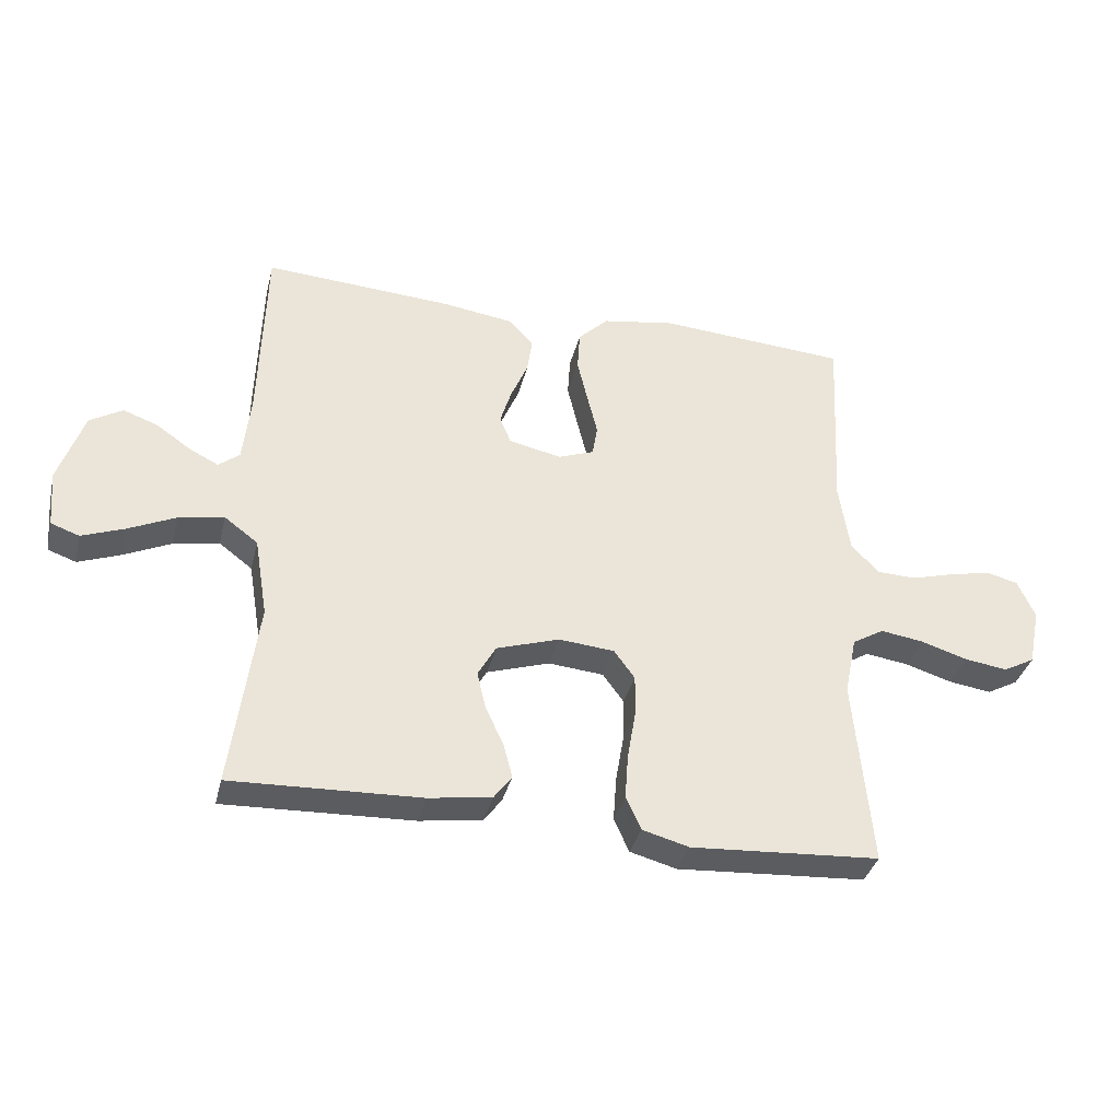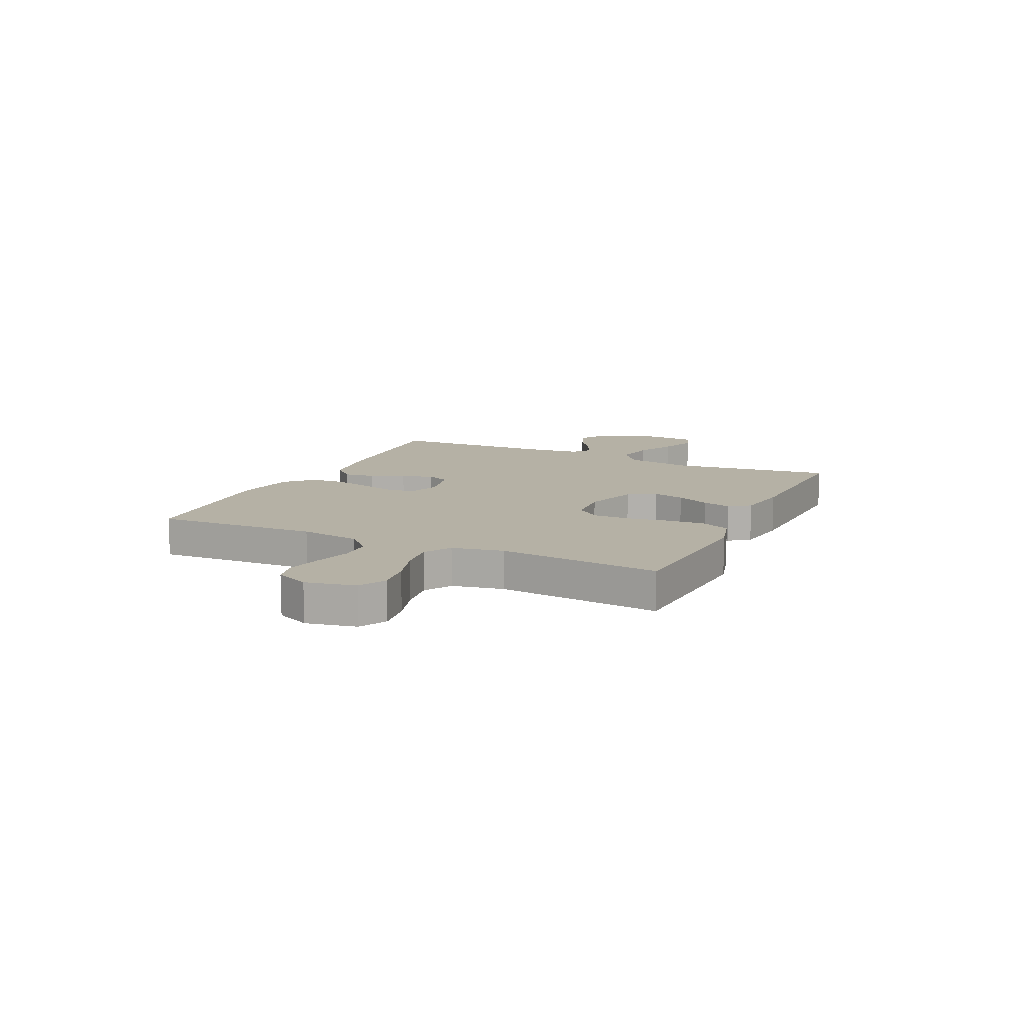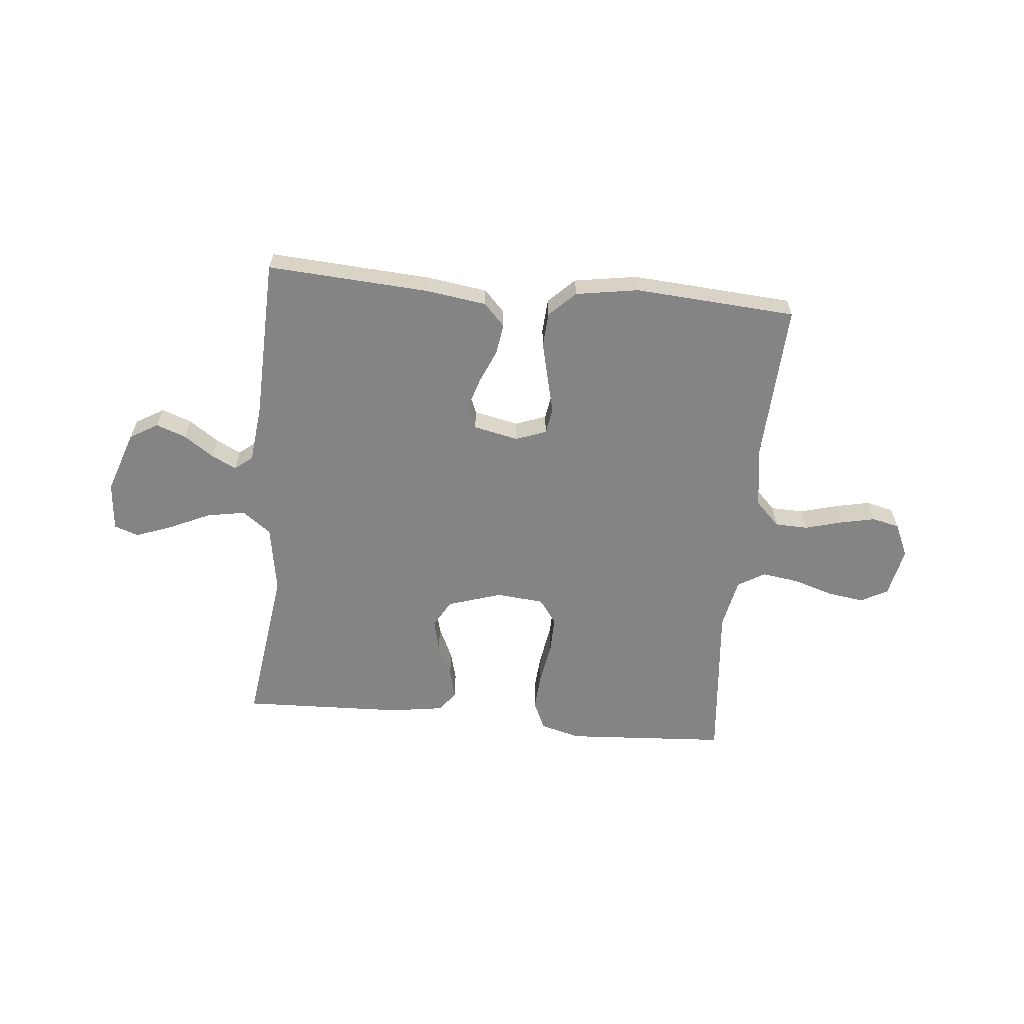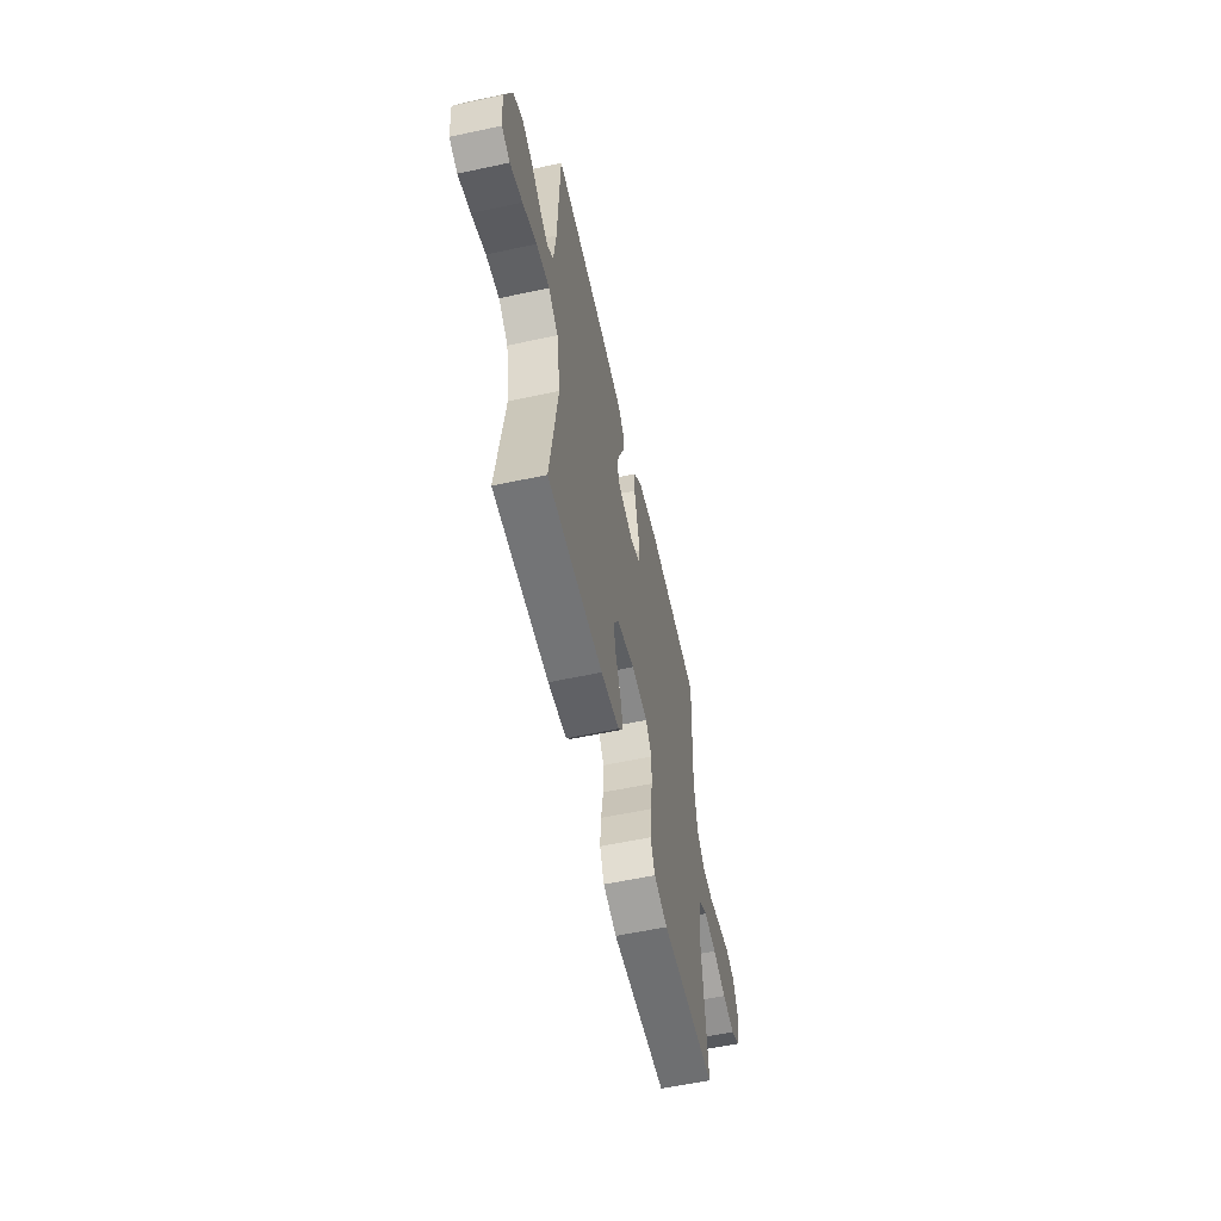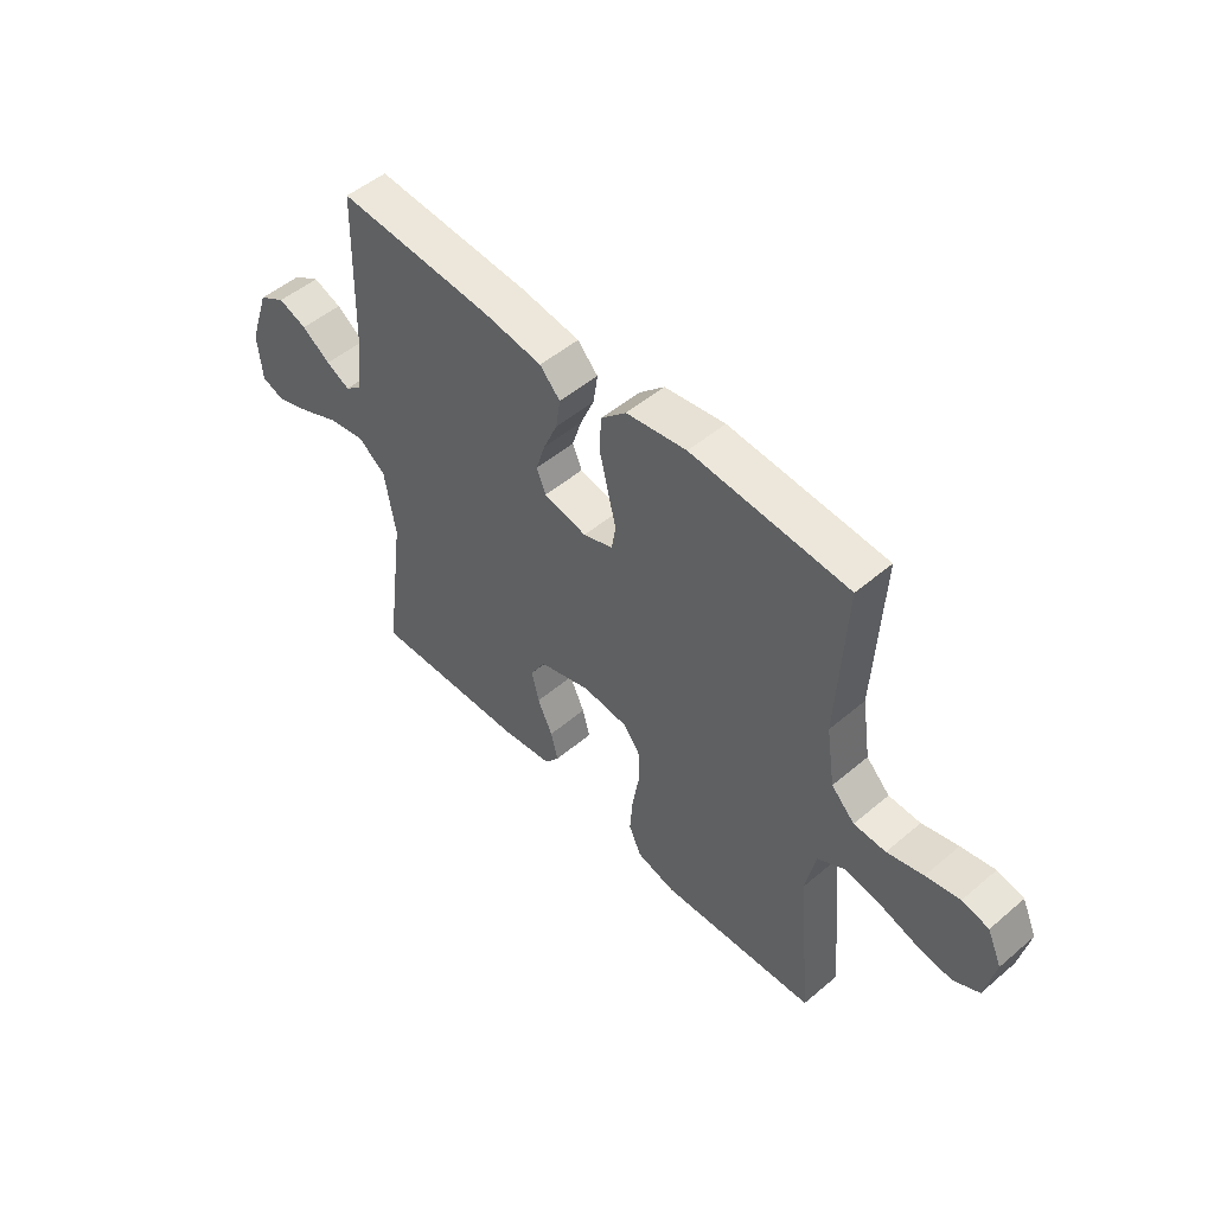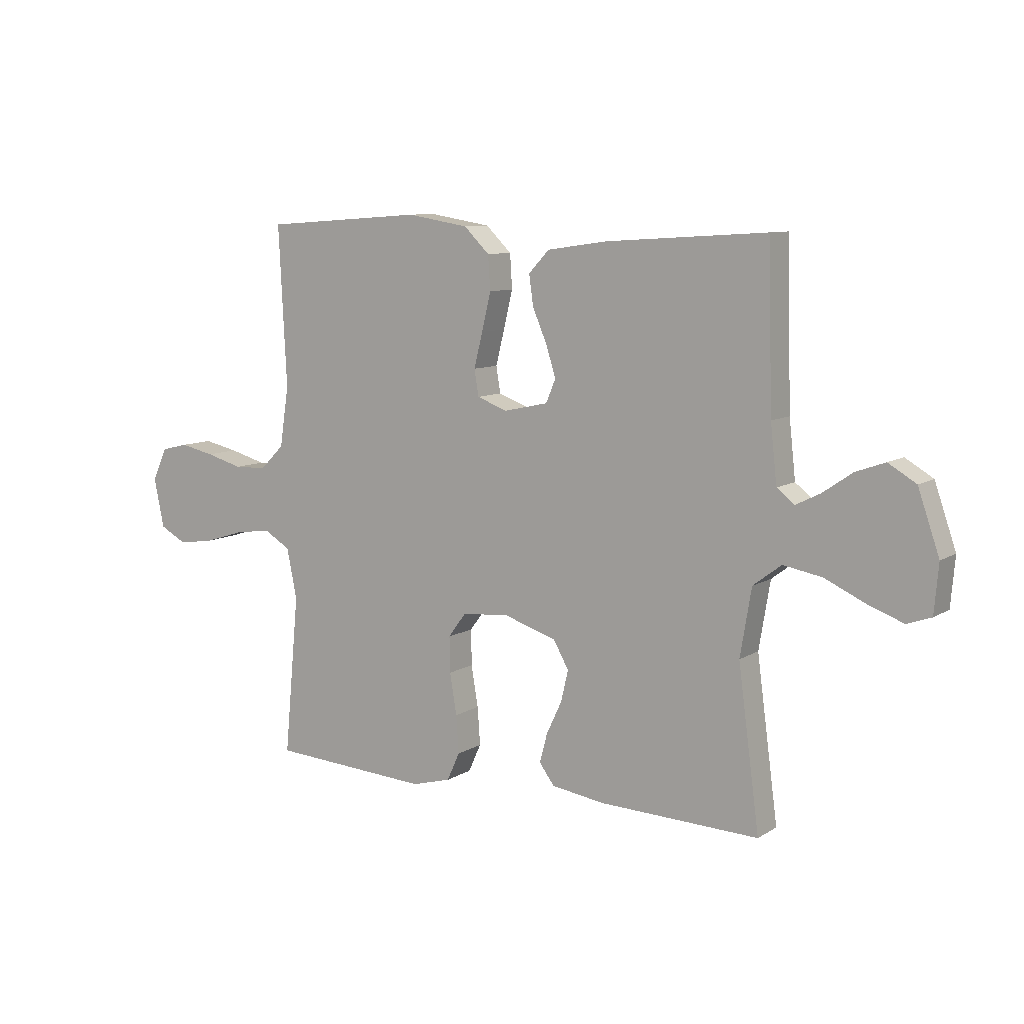
<metadata>
{"format":"obj","ext":"obj","renderer":"f3d","projection":"perspective","resolution":1024,"background":"white","views":[{"elev":-35.8,"azim":-13.6,"up":"+Z"},{"elev":11.8,"azim":115.2,"up":"+Y"},{"elev":-61.5,"azim":-5.5,"up":"+Y"},{"elev":-58.1,"azim":-77.5,"up":"+Z"},{"elev":50.8,"azim":47.3,"up":"+Z"},{"elev":9.1,"azim":-147.2,"up":"+Z"}]}
</metadata>
<code>
v -0.5 0.07 -0.5
v -0.46 0.07 -0.2
v -0.481 0.07 -0.074
v -0.534 0.07 -0.034
v -0.606 0.07 -0.047
v -0.682 0.07 -0.082
v -0.749 0.07 -0.107
v -0.794 0.07 -0.091
v -0.802 0.07 0
v -0.762 0.07 0.116
v -0.71 0.07 0.147
v -0.655 0.07 0.127
v -0.6 0.07 0.089
v -0.554 0.07 0.066
v -0.521 0.07 0.092
v -0.509 0.07 0.2
v -0.5 0.07 0.5
v -0.2 0.07 0.481
v -0.087 0.07 0.465
v -0.048 0.07 0.424
v -0.056 0.07 0.367
v -0.083 0.07 0.304
v -0.101 0.07 0.246
v -0.083 0.07 0.203
v 0 0.07 0.185
v 0.057 0.07 0.206
v 0.065 0.07 0.255
v 0.049 0.07 0.32
v 0.032 0.07 0.391
v 0.036 0.07 0.455
v 0.084 0.07 0.502
v 0.2 0.07 0.521
v 0.5 0.07 0.5
v 0.485 0.07 0.2
v 0.502 0.07 0.088
v 0.547 0.07 0.043
v 0.608 0.07 0.041
v 0.677 0.07 0.06
v 0.742 0.07 0.074
v 0.793 0.07 0.062
v 0.821 0.07 0
v 0.802 0.07 -0.092
v 0.752 0.07 -0.119
v 0.684 0.07 -0.109
v 0.61 0.07 -0.086
v 0.541 0.07 -0.076
v 0.491 0.07 -0.106
v 0.472 0.07 -0.2
v 0.5 0.07 -0.5
v 0.2 0.07 -0.519
v 0.126 0.07 -0.499
v 0.102 0.07 -0.446
v 0.107 0.07 -0.375
v 0.12 0.07 -0.298
v 0.121 0.07 -0.231
v 0.088 0.07 -0.186
v 0 0.07 -0.178
v -0.1 0.07 -0.21
v -0.129 0.07 -0.261
v -0.115 0.07 -0.32
v -0.086 0.07 -0.382
v -0.072 0.07 -0.436
v -0.1 0.07 -0.474
v -0.2 0.07 -0.489
v -0.5 0 -0.5
v -0.46 0 -0.2
v -0.481 0 -0.074
v -0.534 0 -0.034
v -0.606 0 -0.047
v -0.682 0 -0.082
v -0.749 0 -0.107
v -0.794 0 -0.091
v -0.802 0 0
v -0.762 0 0.116
v -0.71 0 0.147
v -0.655 0 0.127
v -0.6 0 0.089
v -0.554 0 0.066
v -0.521 0 0.092
v -0.509 0 0.2
v -0.5 0 0.5
v -0.2 0 0.481
v -0.087 0 0.465
v -0.048 0 0.424
v -0.056 0 0.367
v -0.083 0 0.304
v -0.101 0 0.246
v -0.083 0 0.203
v 0 0 0.185
v 0.057 0 0.206
v 0.065 0 0.255
v 0.049 0 0.32
v 0.032 0 0.391
v 0.036 0 0.455
v 0.084 0 0.502
v 0.2 0 0.521
v 0.5 0 0.5
v 0.485 0 0.2
v 0.502 0 0.088
v 0.547 0 0.043
v 0.608 0 0.041
v 0.677 0 0.06
v 0.742 0 0.074
v 0.793 0 0.062
v 0.821 0 0
v 0.802 0 -0.092
v 0.752 0 -0.119
v 0.684 0 -0.109
v 0.61 0 -0.086
v 0.541 0 -0.076
v 0.491 0 -0.106
v 0.472 0 -0.2
v 0.5 0 -0.5
v 0.2 0 -0.519
v 0.126 0 -0.499
v 0.102 0 -0.446
v 0.107 0 -0.375
v 0.12 0 -0.298
v 0.121 0 -0.231
v 0.088 0 -0.186
v 0 0 -0.178
v -0.1 0 -0.21
v -0.129 0 -0.261
v -0.115 0 -0.32
v -0.086 0 -0.382
v -0.072 0 -0.436
v -0.1 0 -0.474
v -0.2 0 -0.489
f 64 1 2
f 63 64 2
f 62 63 2
f 61 62 2
f 60 61 2
f 59 60 2 3
f 58 59 3 4
f 57 58 4
f 56 57 4
f 52 53 54
f 51 52 54
f 50 51 54
f 49 50 54
f 48 49 54
f 47 48 54 55
f 46 47 55 56
f 43 44 45
f 42 43 45
f 41 42 45
f 40 41 45
f 39 40 45
f 38 39 45
f 37 38 45
f 36 37 45 46
f 46 56 4
f 36 46 4
f 35 36 4
f 32 33 34
f 31 32 34
f 30 31 34
f 29 30 34
f 28 29 34
f 27 28 34
f 26 27 34 35
f 20 21 22
f 19 20 22
f 18 19 22
f 17 18 22
f 16 17 22
f 15 16 22 23
f 14 15 23 24
f 11 12 13
f 10 11 13
f 9 10 13
f 8 9 13
f 7 8 13
f 6 7 13
f 5 6 13
f 4 5 13 14
f 25 26 35 4
f 4 14 24 25
f 66 65 128
f 66 128 127
f 66 127 126
f 66 126 125
f 66 125 124
f 67 66 124 123
f 68 67 123 122
f 68 122 121
f 68 121 120
f 118 117 116
f 118 116 115
f 118 115 114
f 118 114 113
f 118 113 112
f 119 118 112 111
f 120 119 111 110
f 109 108 107
f 109 107 106
f 109 106 105
f 109 105 104
f 109 104 103
f 109 103 102
f 109 102 101
f 110 109 101 100
f 68 120 110
f 68 110 100
f 68 100 99
f 98 97 96
f 98 96 95
f 98 95 94
f 98 94 93
f 98 93 92
f 98 92 91
f 99 98 91 90
f 86 85 84
f 86 84 83
f 86 83 82
f 86 82 81
f 86 81 80
f 87 86 80 79
f 88 87 79 78
f 77 76 75
f 77 75 74
f 77 74 73
f 77 73 72
f 77 72 71
f 77 71 70
f 77 70 69
f 78 77 69 68
f 68 99 90 89
f 89 88 78 68
f 1 65 66 2
f 2 66 67 3
f 3 67 68 4
f 4 68 69 5
f 5 69 70 6
f 6 70 71 7
f 7 71 72 8
f 8 72 73 9
f 9 73 74 10
f 10 74 75 11
f 11 75 76 12
f 12 76 77 13
f 13 77 78 14
f 14 78 79 15
f 15 79 80 16
f 16 80 81 17
f 17 81 82 18
f 18 82 83 19
f 19 83 84 20
f 20 84 85 21
f 21 85 86 22
f 22 86 87 23
f 23 87 88 24
f 24 88 89 25
f 25 89 90 26
f 26 90 91 27
f 27 91 92 28
f 28 92 93 29
f 29 93 94 30
f 30 94 95 31
f 31 95 96 32
f 32 96 97 33
f 33 97 98 34
f 34 98 99 35
f 35 99 100 36
f 36 100 101 37
f 37 101 102 38
f 38 102 103 39
f 39 103 104 40
f 40 104 105 41
f 41 105 106 42
f 42 106 107 43
f 43 107 108 44
f 44 108 109 45
f 45 109 110 46
f 46 110 111 47
f 47 111 112 48
f 48 112 113 49
f 49 113 114 50
f 50 114 115 51
f 51 115 116 52
f 52 116 117 53
f 53 117 118 54
f 54 118 119 55
f 55 119 120 56
f 56 120 121 57
f 57 121 122 58
f 58 122 123 59
f 59 123 124 60
f 60 124 125 61
f 61 125 126 62
f 62 126 127 63
f 63 127 128 64
f 64 128 65 1

</code>
